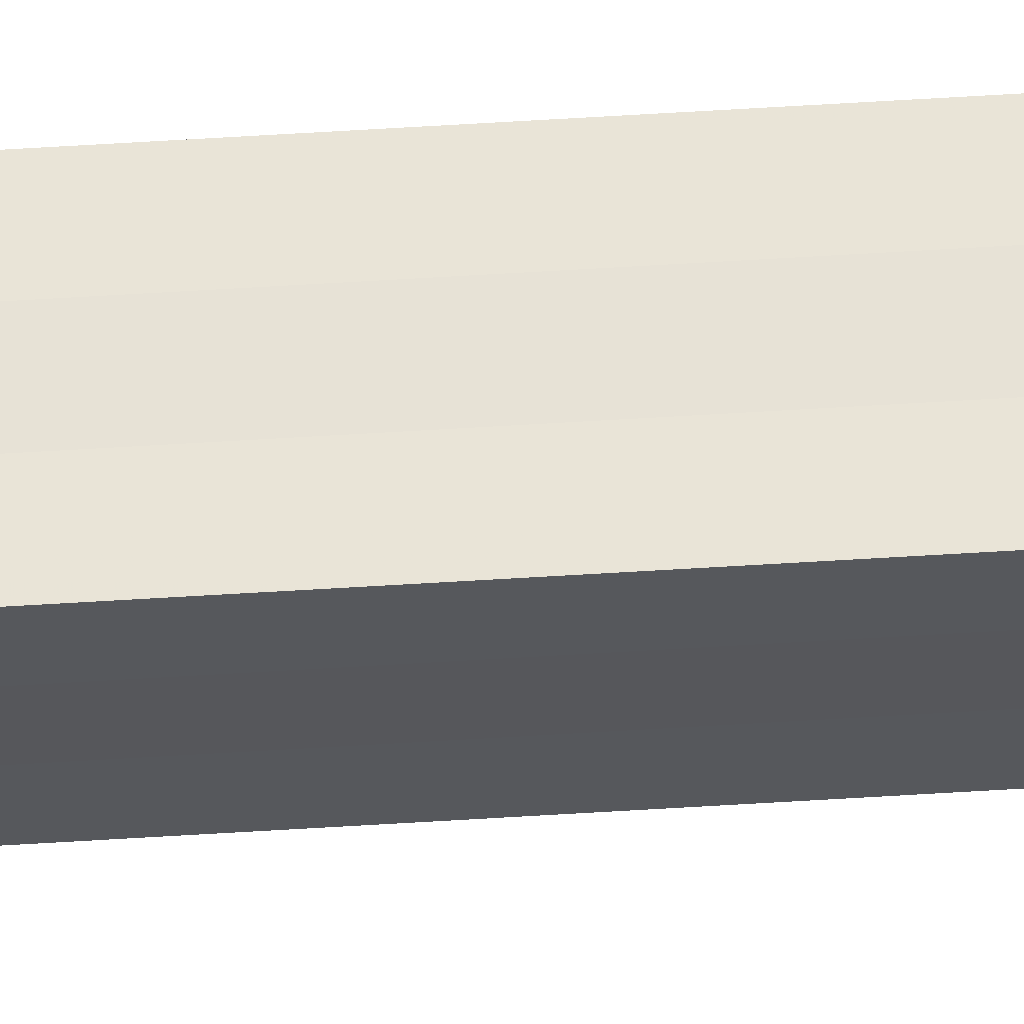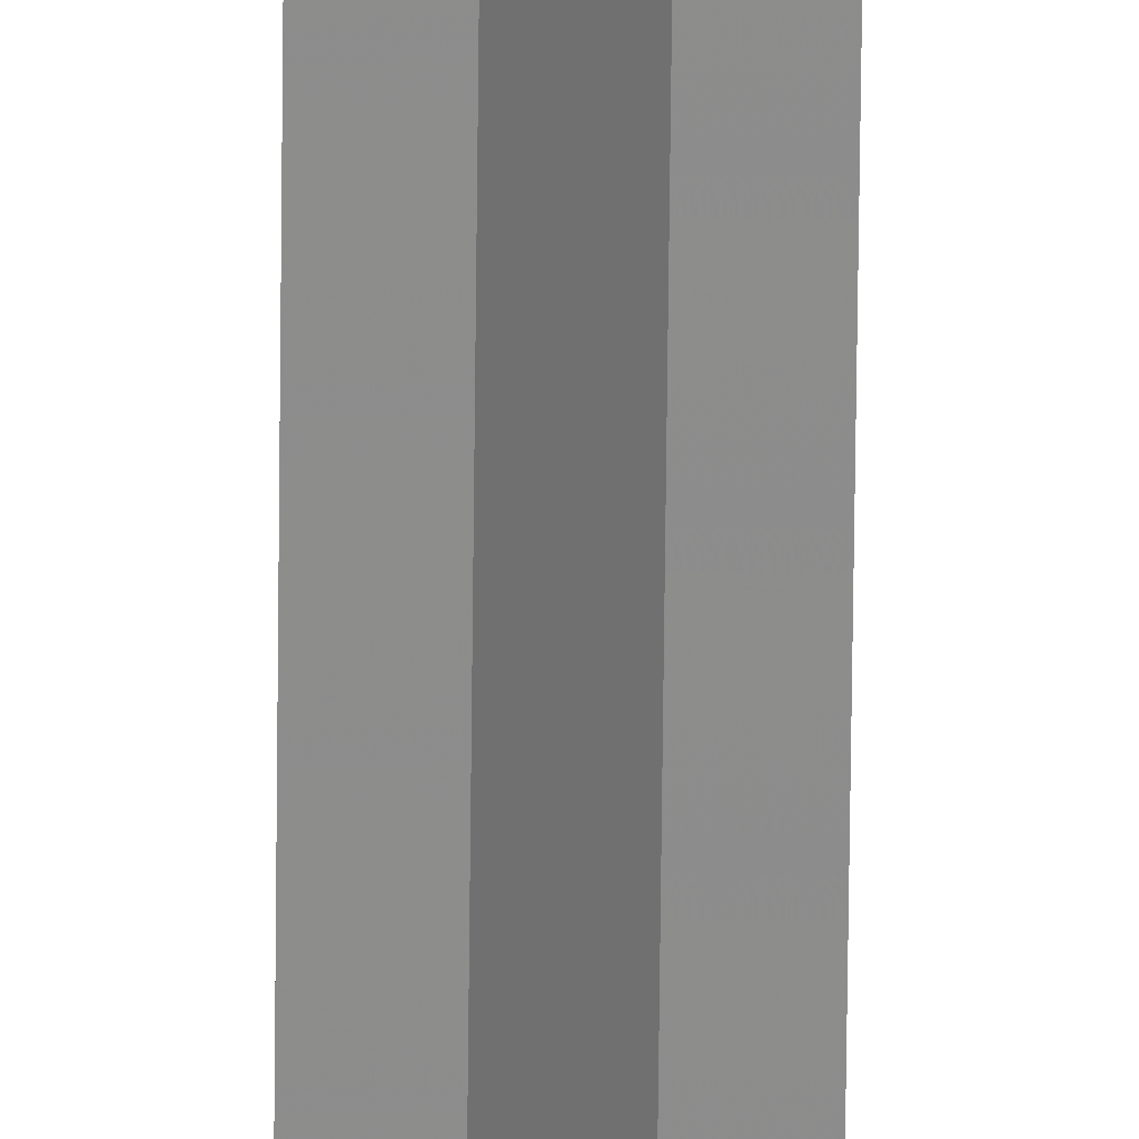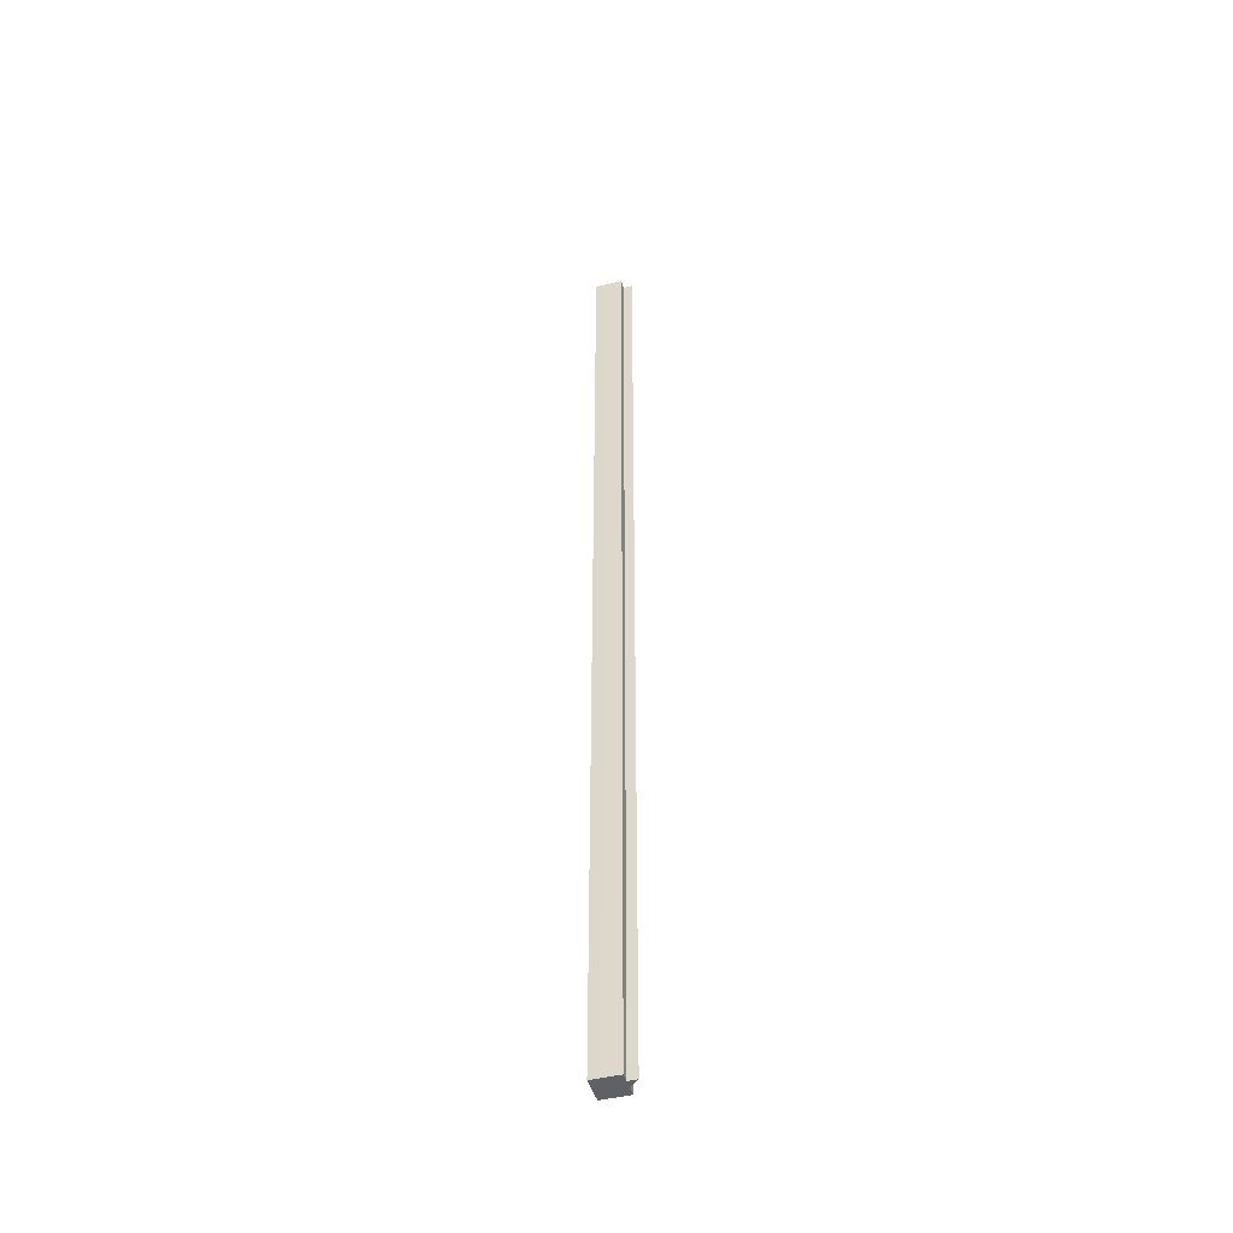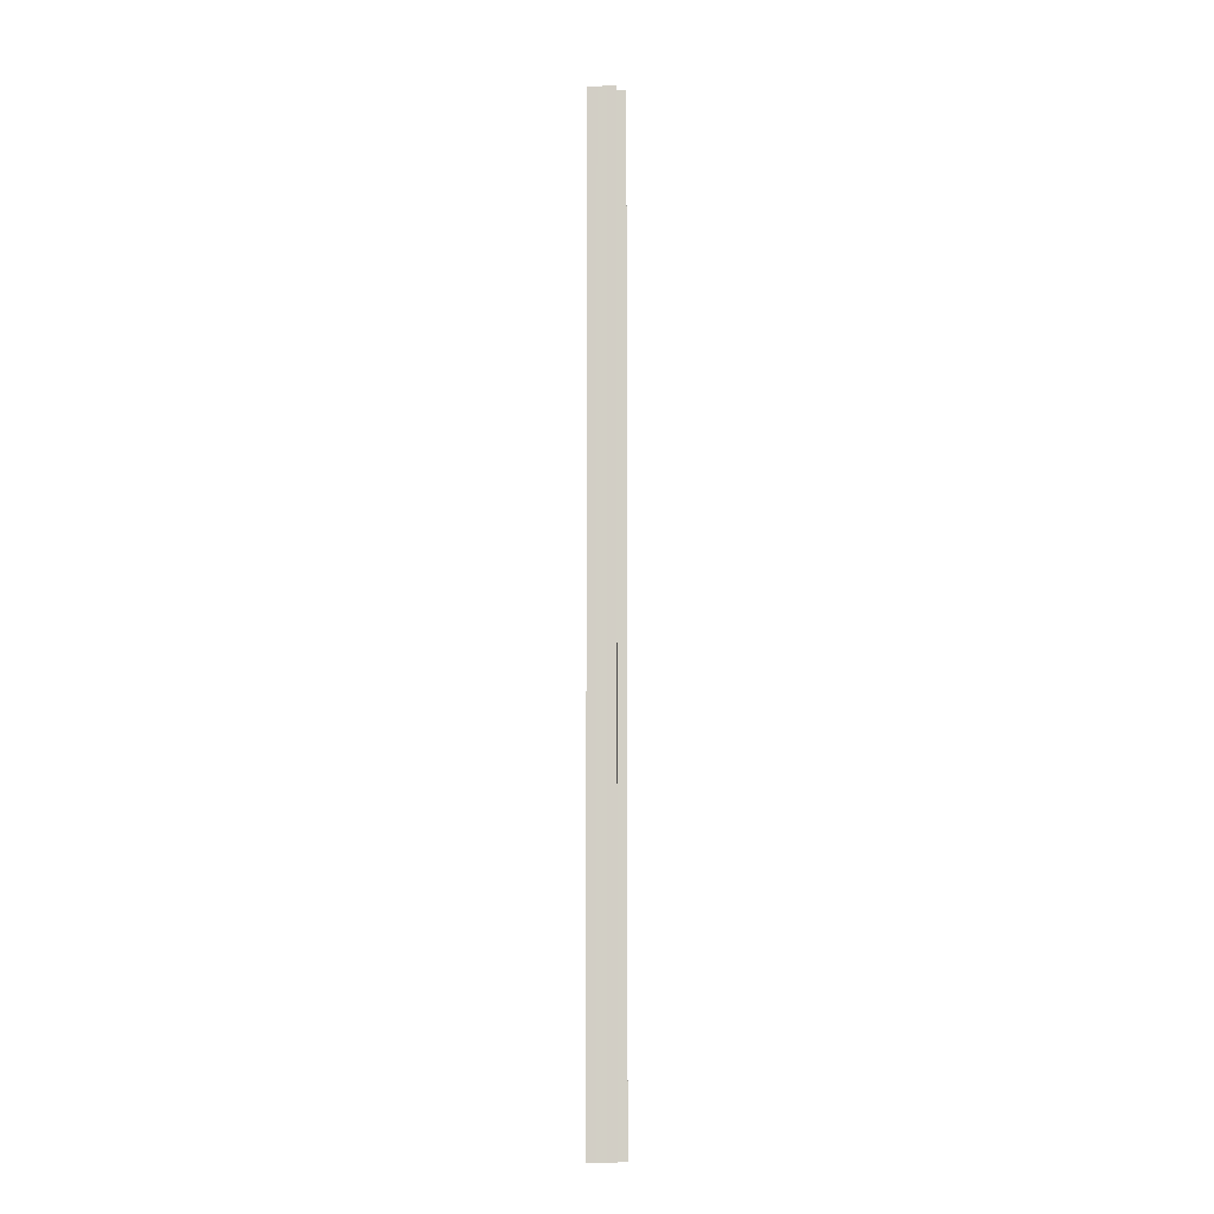
<metadata>
{"format":"obj","ext":"obj","renderer":"f3d","projection":"perspective","resolution":1024,"background":"white","views":[{"elev":61.9,"azim":86.4,"up":"+Y"},{"elev":-64.4,"azim":179.4,"up":"+Y"},{"elev":-45.6,"azim":-73.9,"up":"+Z"},{"elev":-8.0,"azim":-89.3,"up":"+Z"}]}
</metadata>
<code>
o 3477
v 2221 1910 17.85
v 2221 1910 17.85
v 2221 1910 18.92
v 2221 1910 17.85
v 2221 1910 18.92
v 2221 1910 17.85
v 2221 1910 18.92
v 2221 1910 17.85
v 2221 1910 18.92
v 2221 1910 17.85
v 2221 1910 18.92
v 2221 1910 17.85
v 2221 1910 18.92
v 2221 1910 17.85
v 2221 1910 17.85
v 2221 1910 17.85
v 2221 1910 17.85
v 2221 1910 17.85
v 2221 1910 17.85
v 2221 1910 17.85
v 2221 1910 18.92
v 2221 1910 18.92
v 2221 1910 17.85
v 2221 1910 18.92
v 2221 1910 17.85
v 2221 1910 17.85
v 2221 1910 17.85
v 2221 1910 17.85
v 2221 1910 17.85
v 2221 1910 18.92
v 2221 1910 18.92
v 2221 1910 18.92
v 2221 1910 17.85
v 2221 1910 17.85
v 2221 1910 17.85
v 2221 1910 17.85
v 2221 1910 18.92
v 2221 1910 18.92
v 2221 1910 17.85
v 2221 1910 17.85
v 2221 1910 18.92
v 2221 1910 18.92
v 2221 1910 18.92
v 2221 1910 17.85
v 2221 1910 18.92
v 2221 1910 17.85
v 2221 1910 17.85
v 2221 1910 17.85
v 2221 1910 17.85
v 2221 1910 18.92
v 2221 1910 17.85
v 2221 1910 18.92
v 2221 1910 17.85
v 2221 1910 17.85
v 2221 1910 18.92
v 2221 1910 17.85
v 2221 1910 18.92
v 2221 1910 17.85
v 2221 1910 18.92
v 2221 1910 17.85
v 2221 1910 18.92
v 2221 1910 17.85
v 2221 1910 18.92
v 2221 1910 18.92
v 2221 1910 17.85
v 2221 1910 17.85
v 2221 1910 18.92
v 2221 1910 18.92
v 2221 1910 18.92
v 2221 1910 18.92
v 2221 1910 18.92
v 2221 1910 18.92
v 2221 1910 18.92
v 2221 1910 18.92
v 2221 1910 18.92
v 2221 1910 18.92
v 2221 1910 18.92
v 2221 1910 18.92
v 2221 1910 18.92
v 2221 1910 18.92
f 1 2 3
f 2 4 5
f 6 1 7
f 7 8 9
f 9 10 11
f 11 12 13
f 14 12 15
f 14 16 12
f 14 15 17
f 14 18 16
f 14 17 19
f 14 20 18
f 21 19 22
f 14 19 23
f 24 25 21
f 14 23 26
f 27 28 24
f 28 29 30
f 31 26 32
f 14 33 20
f 14 34 33
f 14 35 34
f 14 36 35
f 37 36 38
f 39 40 37
f 41 35 42
f 43 44 41
f 45 46 43
f 47 48 45
f 48 49 50
f 49 51 52
f 53 54 55
f 54 56 57
f 56 58 59
f 55 60 61
f 61 62 63
f 63 20 64
f 65 66 67
f 68 69 70
f 68 71 69
f 68 70 72
f 68 73 71
f 68 32 73
f 68 72 74
f 68 74 75
f 68 75 76
f 68 76 77
f 68 77 78
f 68 78 79
f 68 79 80

</code>
